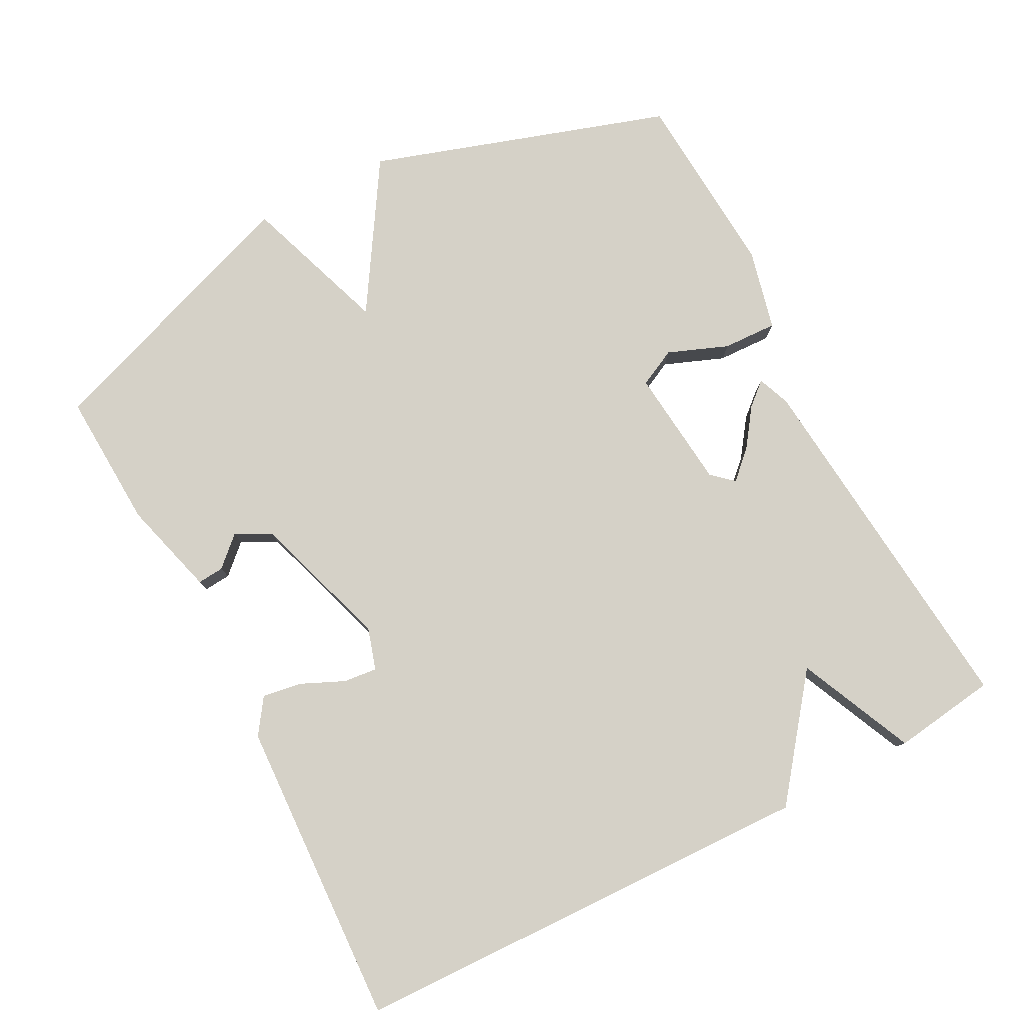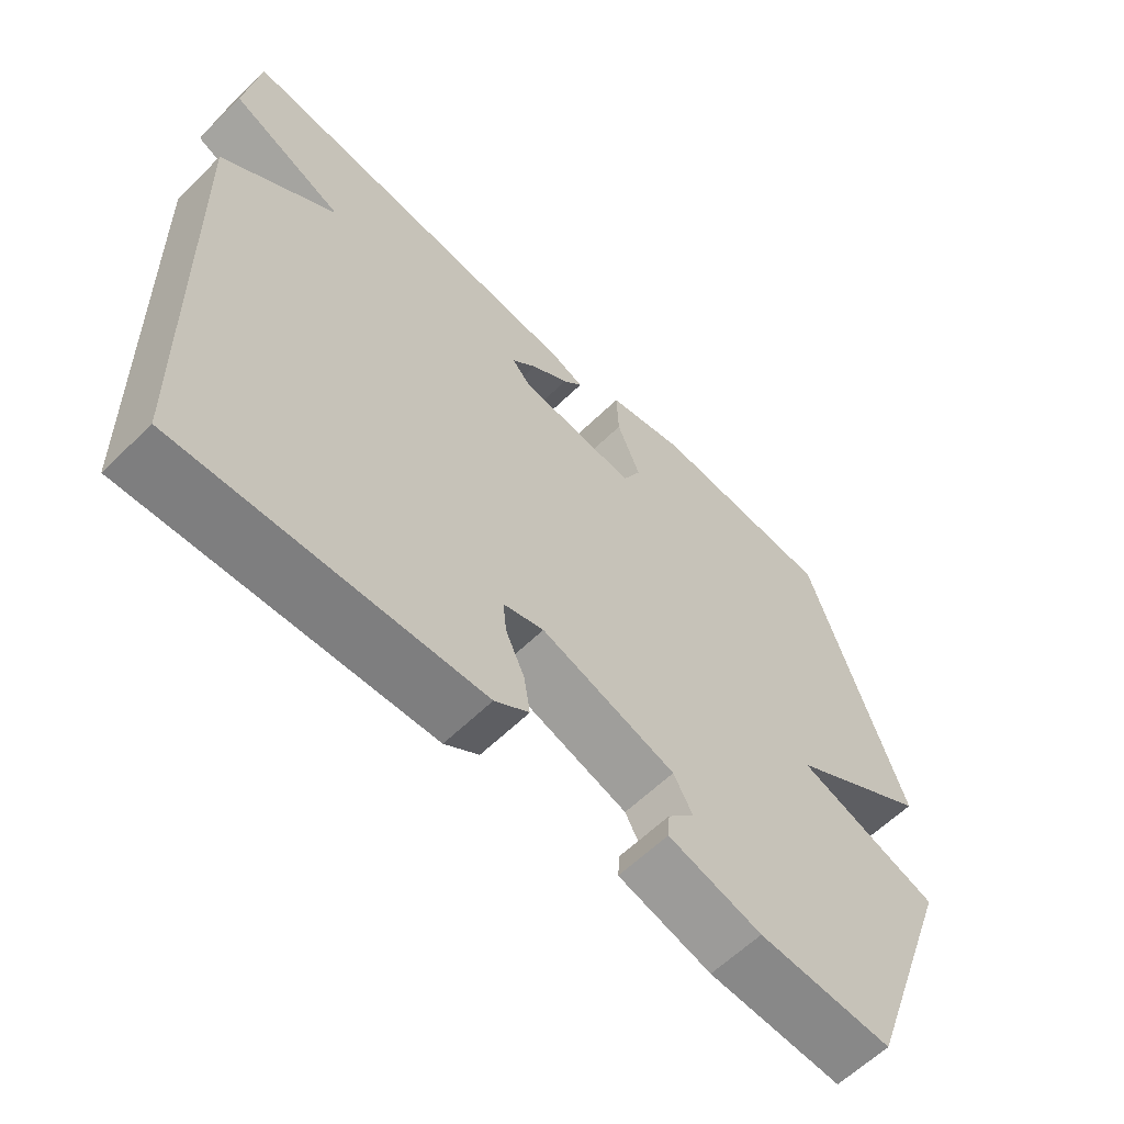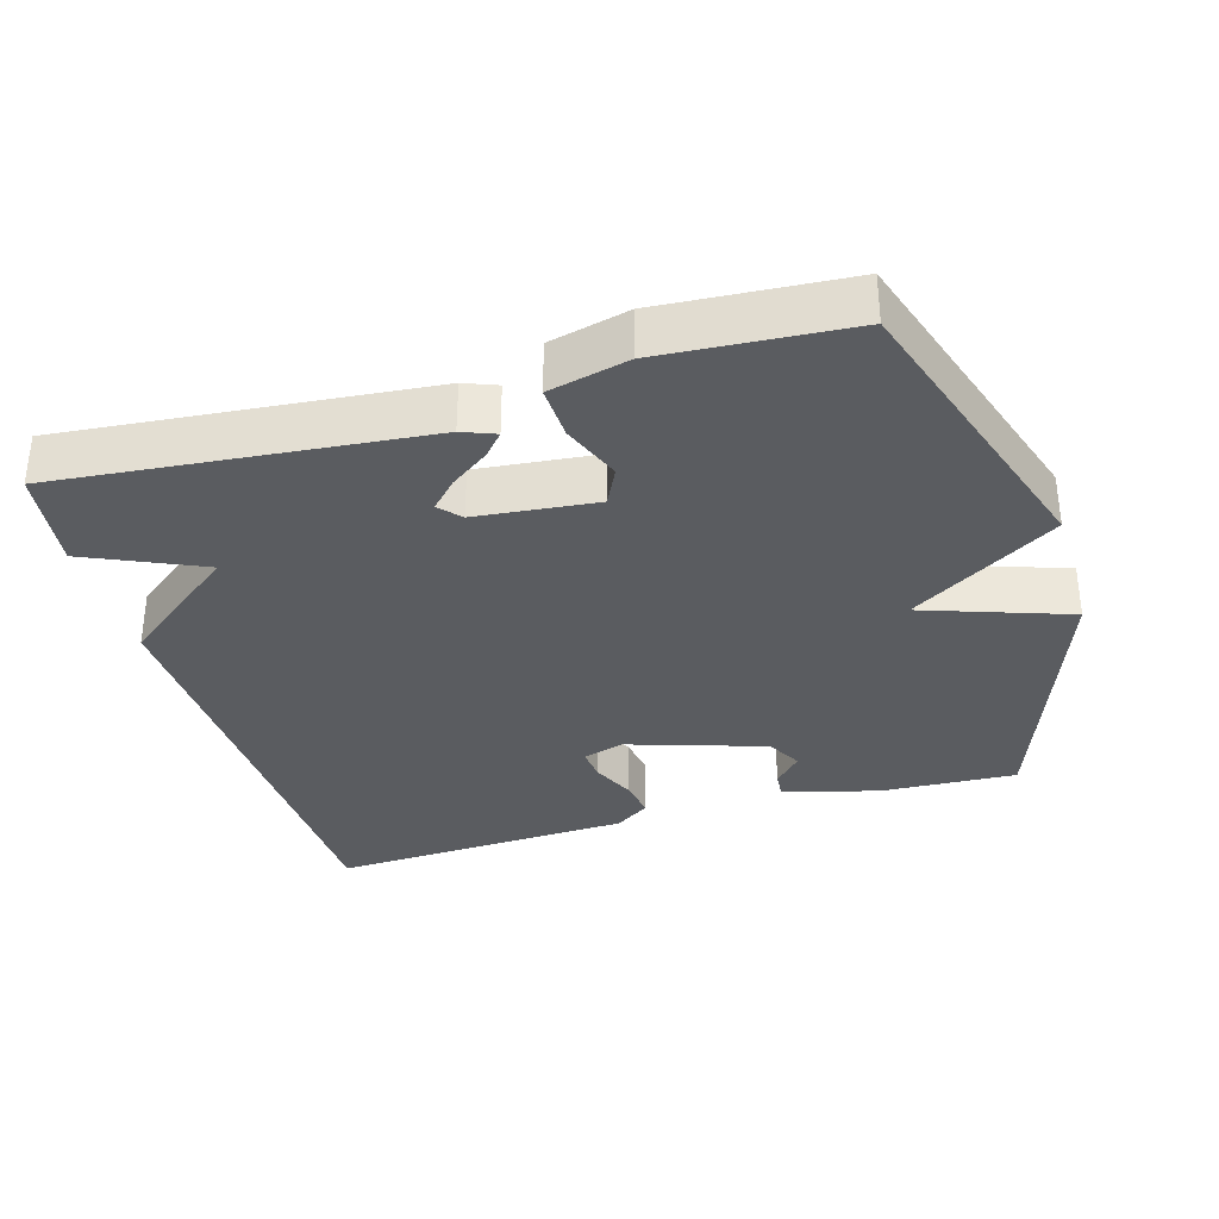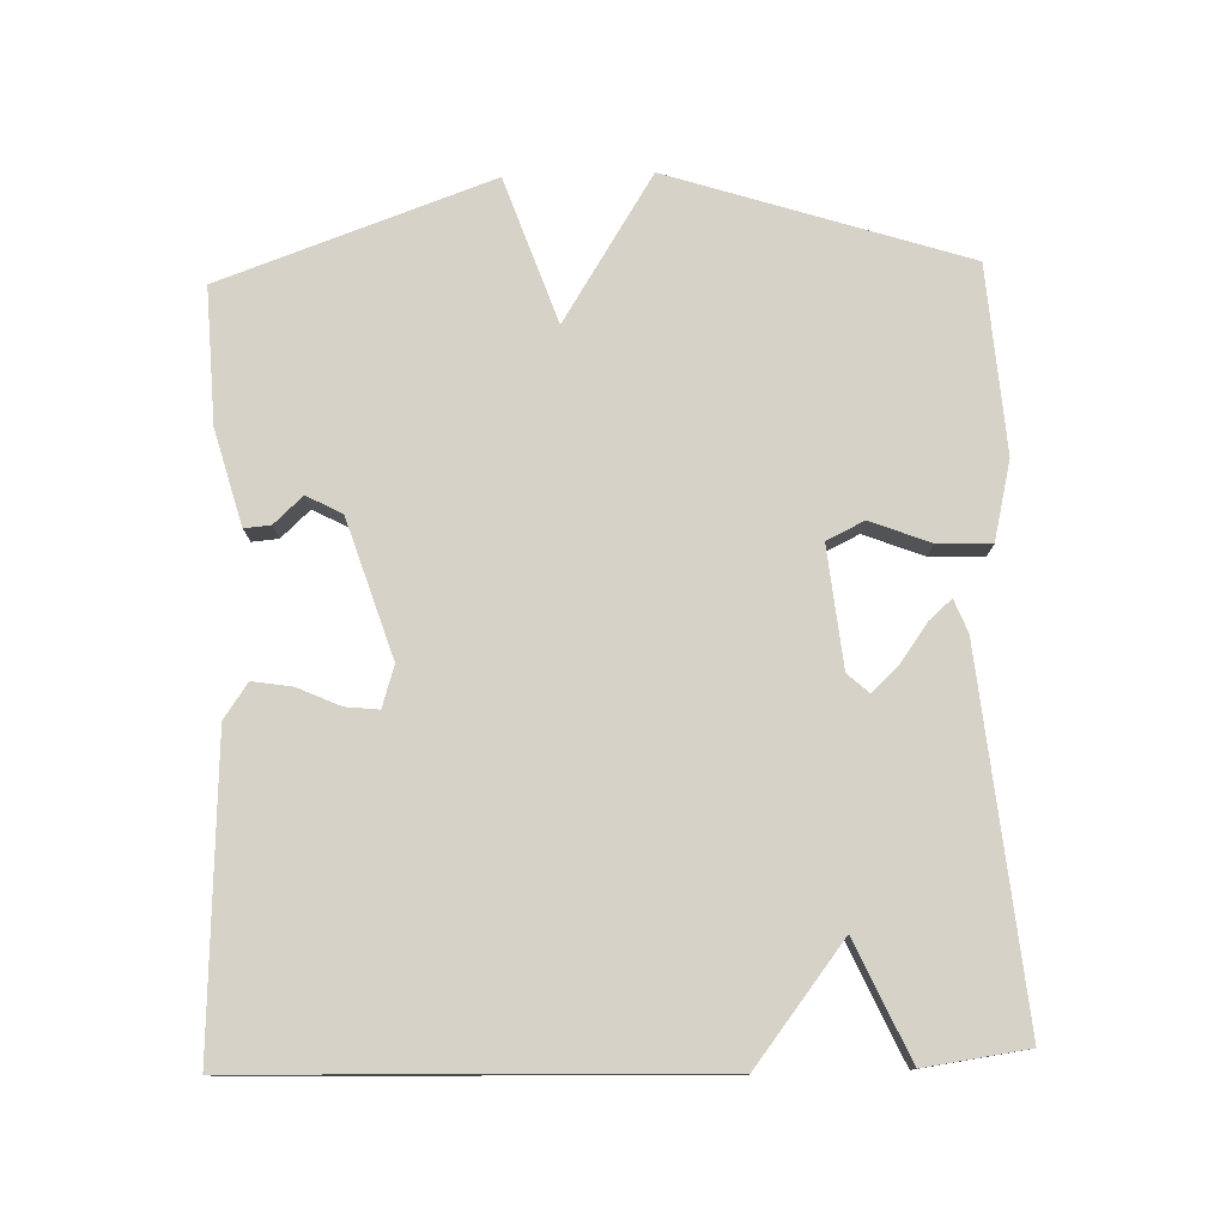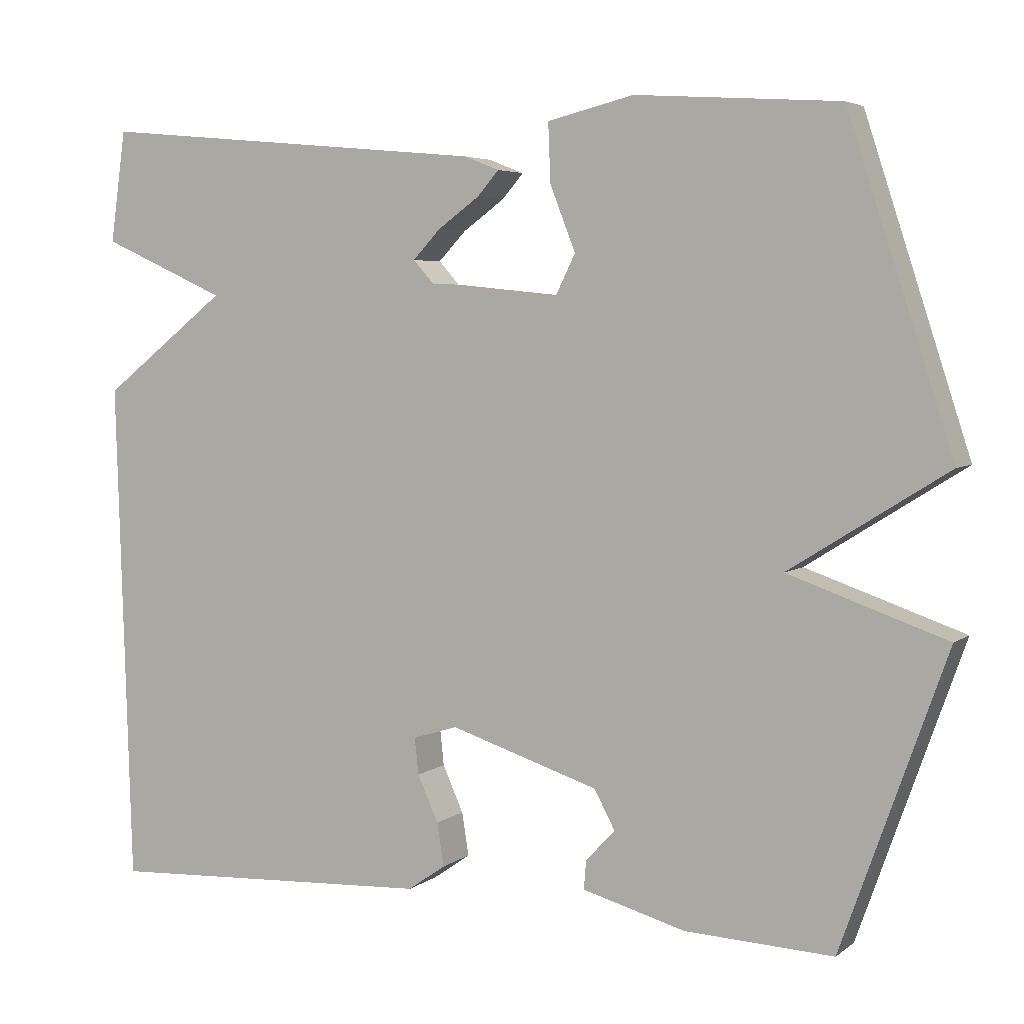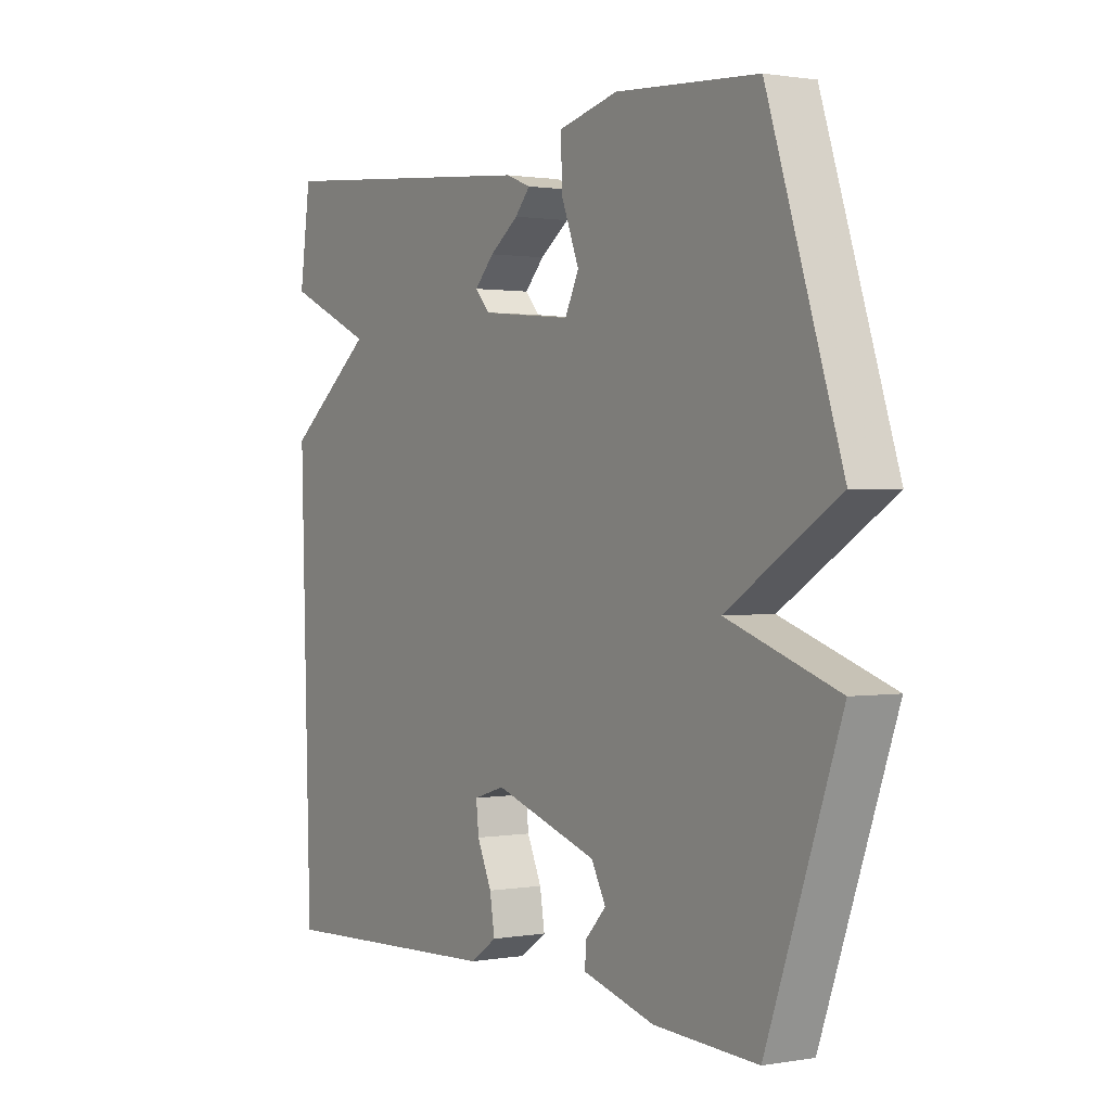
<metadata>
{"format":"obj","ext":"obj","renderer":"f3d","projection":"perspective","resolution":1024,"background":"white","views":[{"elev":79.3,"azim":-117.7,"up":"+Y"},{"elev":-61.2,"azim":-45.3,"up":"+Z"},{"elev":-33.6,"azim":16.4,"up":"+Y"},{"elev":77.6,"azim":-91.8,"up":"+Y"},{"elev":4.6,"azim":25.9,"up":"+Z"},{"elev":1.0,"azim":57.5,"up":"+Z"}]}
</metadata>
<code>
v -0.5 0.07 0.5
v 0.01 0.07 0.452
v 0.056 0.07 0.434
v 0.028 0.07 0.402
v -0.026 0.07 0.363
v -0.062 0.07 0.325
v -0.035 0.07 0.295
v 0.134 0.07 0.278
v 0.16 0.07 0.331
v 0.127 0.07 0.415
v 0.124 0.07 0.491
v 0.236 0.07 0.518
v 0.5 0.07 0.5
v 0.636 0.07 0.082
v 0.431 0.07 -0.047
v 0.636 0.07 -0.118
v 0.5 0.07 -0.5
v 0.308 0.07 -0.491
v 0.174 0.07 -0.454
v 0.177 0.07 -0.417
v 0.215 0.07 -0.376
v 0.188 0.07 -0.326
v -0.005 0.07 -0.264
v -0.063 0.07 -0.282
v -0.058 0.07 -0.329
v -0.031 0.07 -0.389
v -0.022 0.07 -0.445
v -0.071 0.07 -0.479
v -0.5 0.07 -0.5
v -0.52 0.07 0.155
v -0.357 0.07 0.282
v -0.52 0.07 0.355
v -0.5 0 0.5
v 0.01 0 0.452
v 0.056 0 0.434
v 0.028 0 0.402
v -0.026 0 0.363
v -0.062 0 0.325
v -0.035 0 0.295
v 0.134 0 0.278
v 0.16 0 0.331
v 0.127 0 0.415
v 0.124 0 0.491
v 0.236 0 0.518
v 0.5 0 0.5
v 0.636 0 0.082
v 0.431 0 -0.047
v 0.636 0 -0.118
v 0.5 0 -0.5
v 0.308 0 -0.491
v 0.174 0 -0.454
v 0.177 0 -0.417
v 0.215 0 -0.376
v 0.188 0 -0.326
v -0.005 0 -0.264
v -0.063 0 -0.282
v -0.058 0 -0.329
v -0.031 0 -0.389
v -0.022 0 -0.445
v -0.071 0 -0.479
v -0.5 0 -0.5
v -0.52 0 0.155
v -0.357 0 0.282
v -0.52 0 0.355
f 3 4 5
f 2 3 5
f 1 2 5
f 32 1 5
f 31 32 5
f 29 30 31
f 28 29 31
f 27 28 31
f 26 27 31
f 25 26 31
f 24 25 31
f 23 24 31
f 22 23 31
f 19 20 21
f 18 19 21
f 17 18 21
f 16 17 21
f 15 16 21 22
f 13 14 15
f 12 13 15
f 11 12 15
f 10 11 15
f 9 10 15
f 8 9 15 22
f 7 8 22 31
f 31 5 6
f 6 7 31
f 37 36 35
f 37 35 34
f 37 34 33
f 37 33 64
f 37 64 63
f 63 62 61
f 63 61 60
f 63 60 59
f 63 59 58
f 63 58 57
f 63 57 56
f 63 56 55
f 63 55 54
f 53 52 51
f 53 51 50
f 53 50 49
f 53 49 48
f 54 53 48 47
f 47 46 45
f 47 45 44
f 47 44 43
f 47 43 42
f 47 42 41
f 54 47 41 40
f 63 54 40 39
f 38 37 63
f 63 39 38
f 1 33 34 2
f 2 34 35 3
f 3 35 36 4
f 4 36 37 5
f 5 37 38 6
f 6 38 39 7
f 7 39 40 8
f 8 40 41 9
f 9 41 42 10
f 10 42 43 11
f 11 43 44 12
f 12 44 45 13
f 13 45 46 14
f 14 46 47 15
f 15 47 48 16
f 16 48 49 17
f 17 49 50 18
f 18 50 51 19
f 19 51 52 20
f 20 52 53 21
f 21 53 54 22
f 22 54 55 23
f 23 55 56 24
f 24 56 57 25
f 25 57 58 26
f 26 58 59 27
f 27 59 60 28
f 28 60 61 29
f 29 61 62 30
f 30 62 63 31
f 31 63 64 32
f 32 64 33 1

</code>
